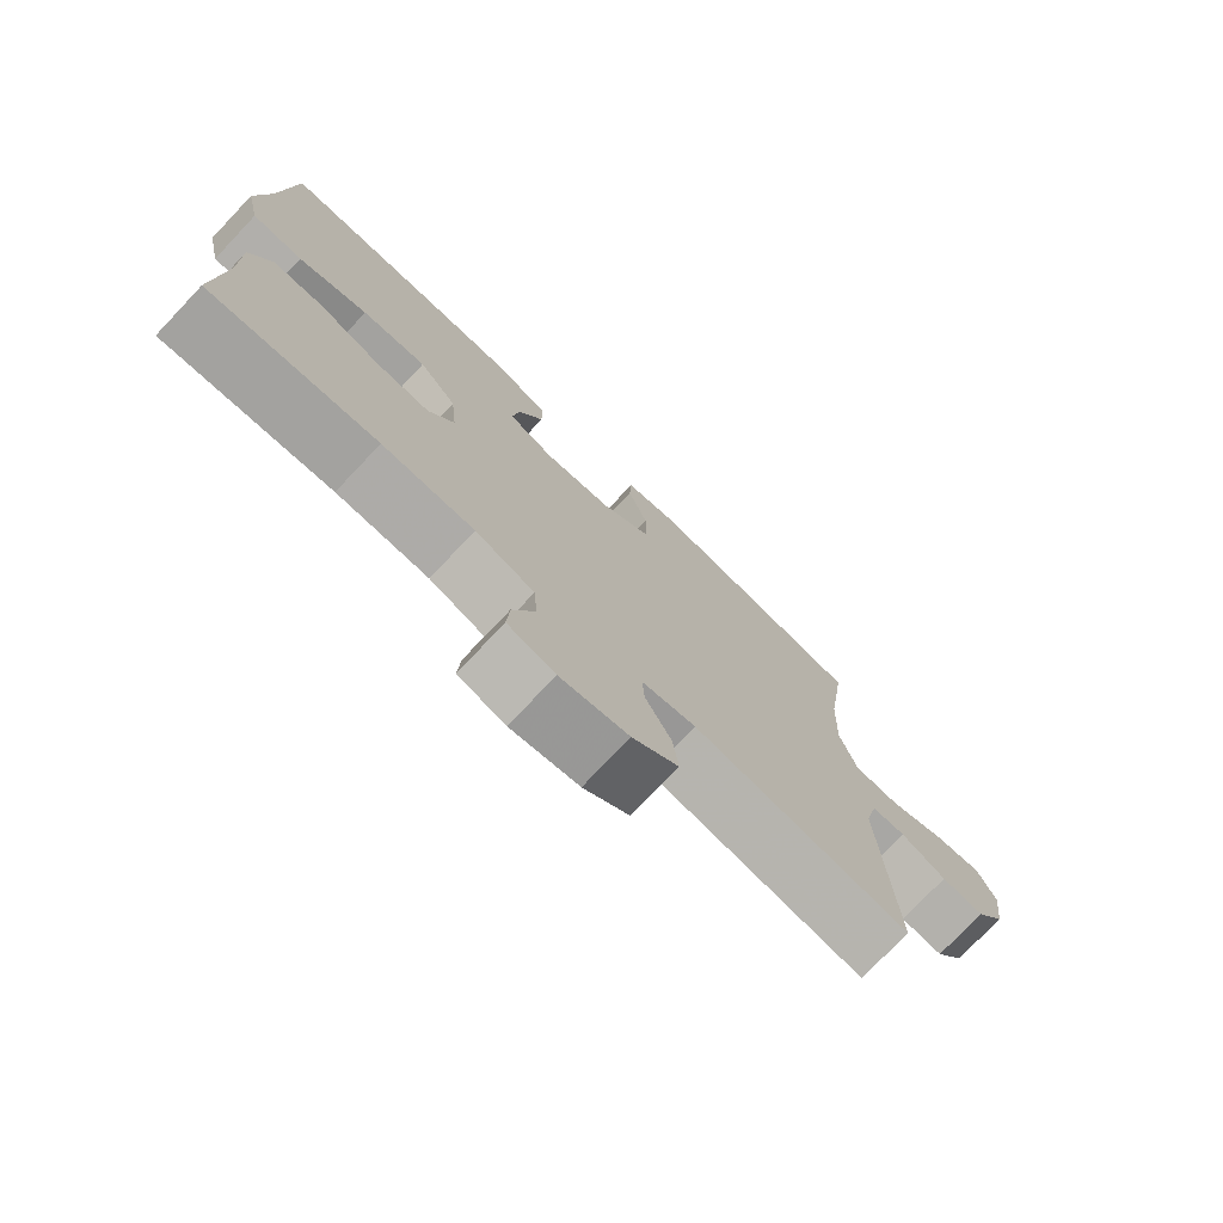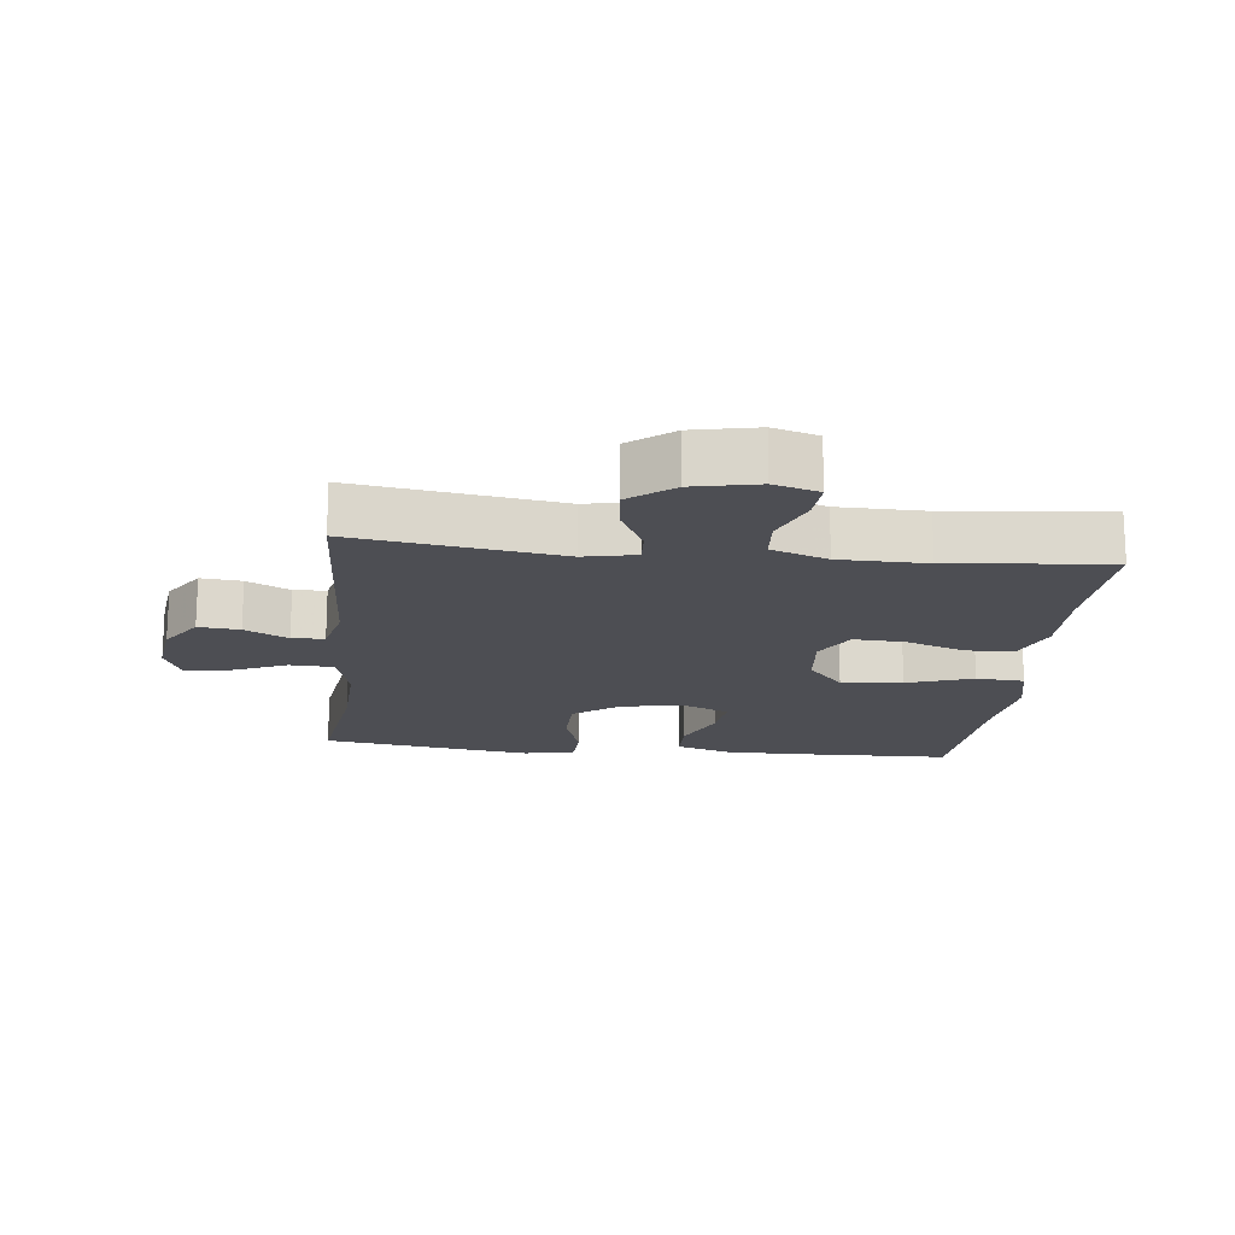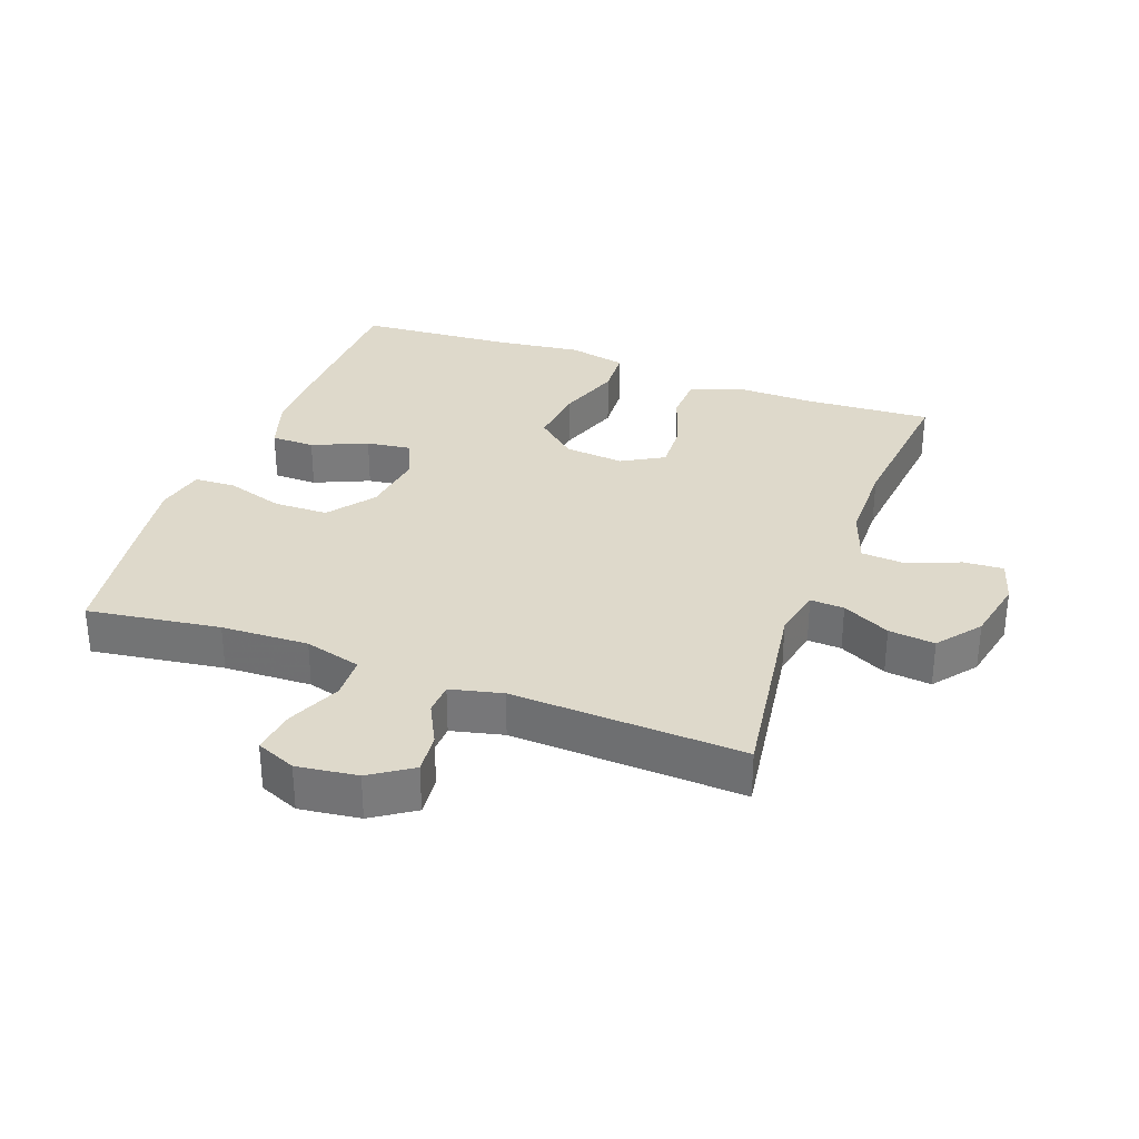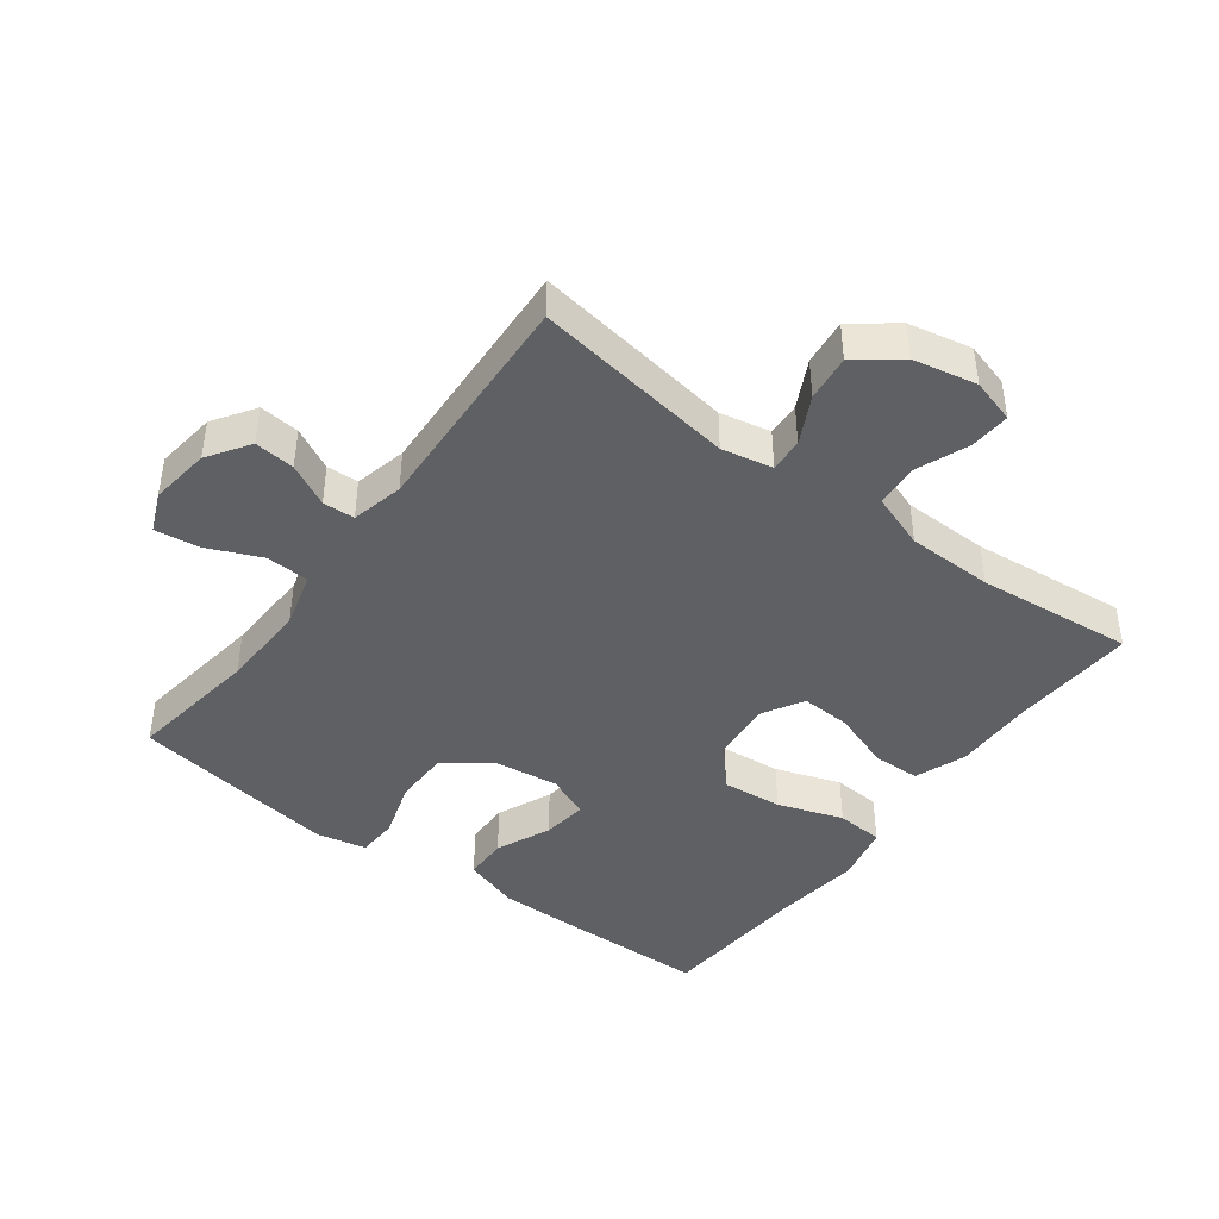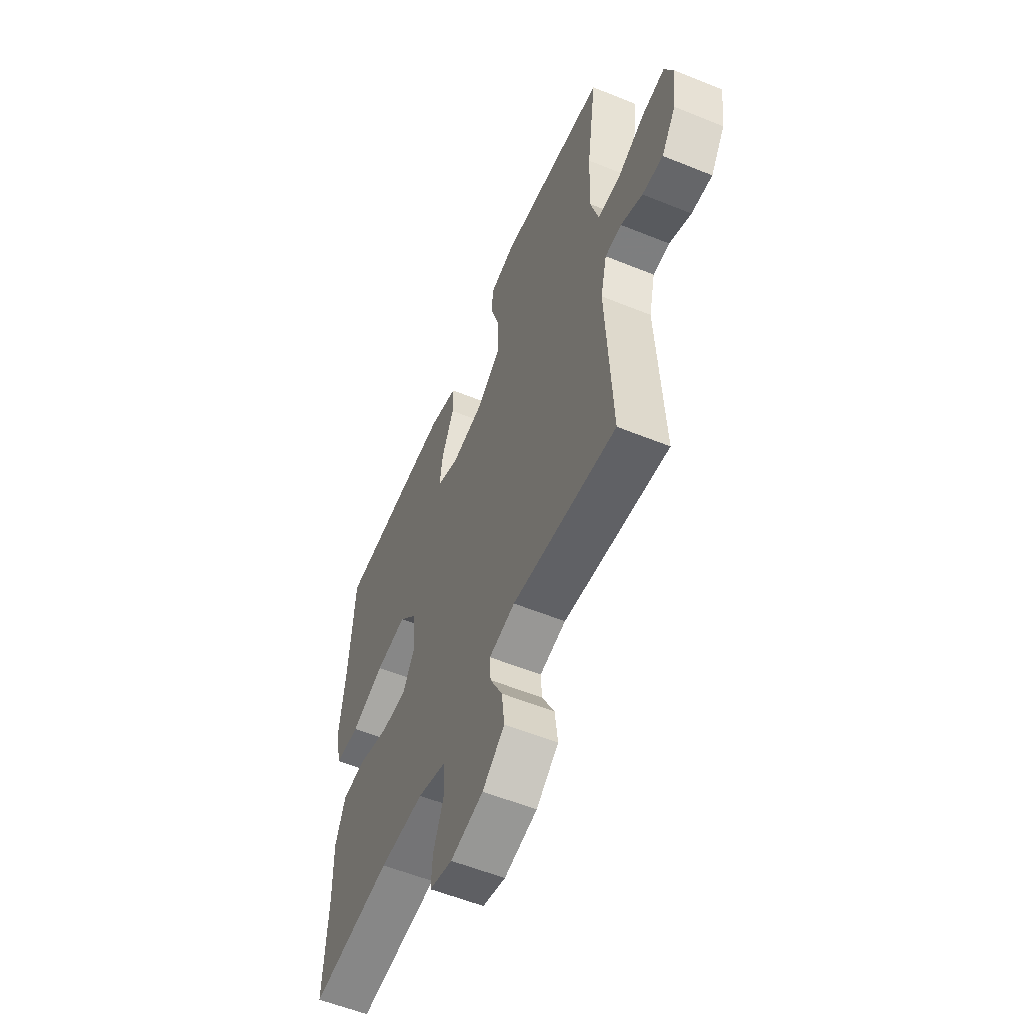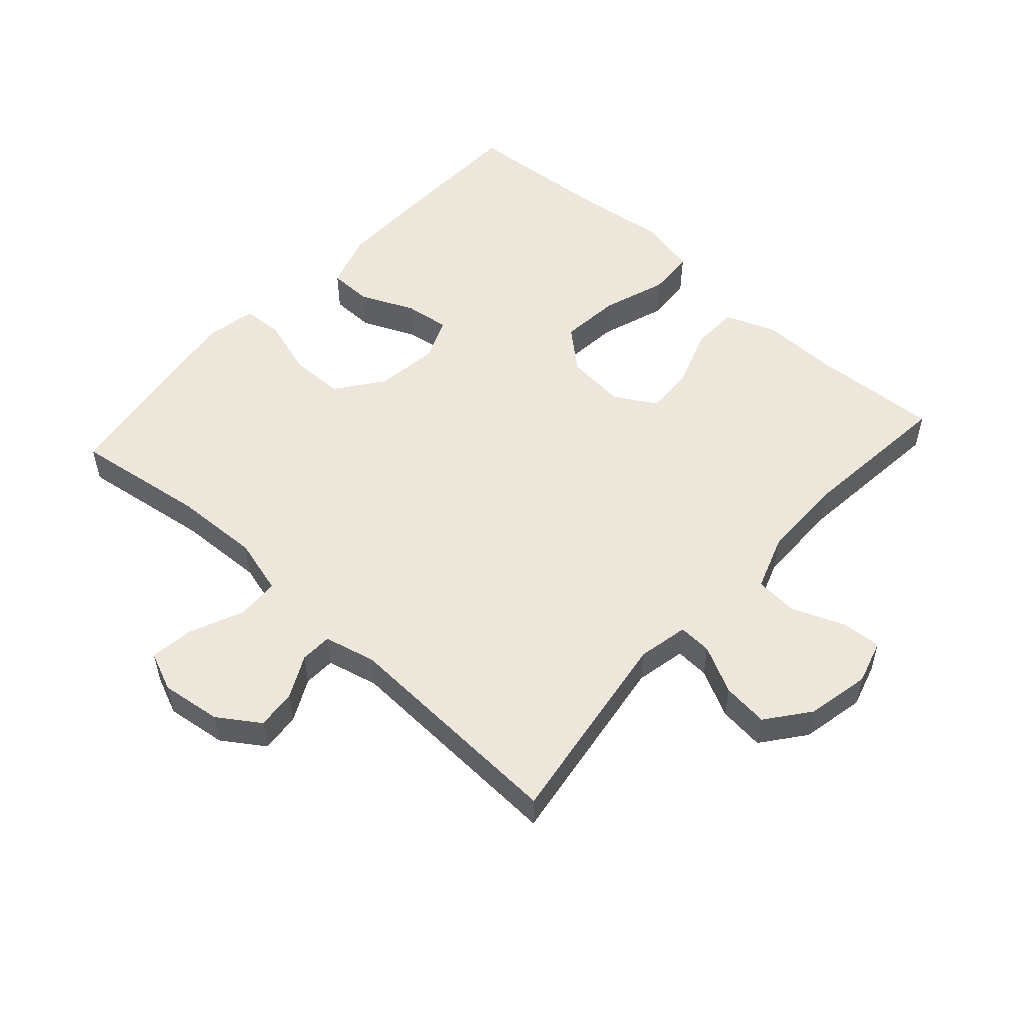
<metadata>
{"format":"obj","ext":"obj","renderer":"f3d","projection":"perspective","resolution":1024,"background":"white","views":[{"elev":-76.0,"azim":-43.5,"up":"+Z"},{"elev":-17.3,"azim":173.8,"up":"+Y"},{"elev":31.8,"azim":110.3,"up":"+Y"},{"elev":-43.3,"azim":143.3,"up":"+Y"},{"elev":-57.1,"azim":67.1,"up":"+Z"},{"elev":53.0,"azim":132.1,"up":"+Y"}]}
</metadata>
<code>
v 0.5 0.07 0.5
v 0.471 0.07 0.296
v 0.466 0.07 0.162
v 0.49 0.07 0.075
v 0.556 0.07 0.072
v 0.639 0.07 0.108
v 0.707 0.07 0.117
v 0.733 0.07 0.056
v 0.721 0.07 -0.037
v 0.678 0.07 -0.101
v 0.616 0.07 -0.095
v 0.551 0.07 -0.062
v 0.502 0.07 -0.064
v 0.483 0.07 -0.144
v 0.5 0.07 -0.5
v 0.189 0.07 -0.454
v 0.111 0.07 -0.47
v 0.114 0.07 -0.522
v 0.151 0.07 -0.595
v 0.159 0.07 -0.666
v 0.093 0.07 -0.717
v -0.005 0.07 -0.737
v -0.073 0.07 -0.717
v -0.069 0.07 -0.655
v -0.037 0.07 -0.575
v -0.042 0.07 -0.508
v -0.127 0.07 -0.478
v -0.259 0.07 -0.476
v -0.5 0.07 -0.5
v -0.489 0.07 -0.305
v -0.491 0.07 -0.184
v -0.461 0.07 -0.106
v -0.389 0.07 -0.104
v -0.298 0.07 -0.136
v -0.221 0.07 -0.14
v -0.184 0.07 -0.076
v -0.193 0.07 0.016
v -0.247 0.07 0.078
v -0.34 0.07 0.069
v -0.44 0.07 0.035
v -0.513 0.07 0.04
v -0.533 0.07 0.129
v -0.516 0.07 0.265
v -0.5 0.07 0.5
v -0.281 0.07 0.505
v -0.148 0.07 0.506
v -0.062 0.07 0.478
v -0.061 0.07 0.411
v -0.098 0.07 0.327
v -0.107 0.07 0.258
v -0.041 0.07 0.23
v 0.057 0.07 0.243
v 0.128 0.07 0.296
v 0.129 0.07 0.38
v 0.101 0.07 0.469
v 0.104 0.07 0.532
v 0.18 0.07 0.548
v 0.298 0.07 0.531
v 0.5 0 0.5
v 0.471 0 0.296
v 0.466 0 0.162
v 0.49 0 0.075
v 0.556 0 0.072
v 0.639 0 0.108
v 0.707 0 0.117
v 0.733 0 0.056
v 0.721 0 -0.037
v 0.678 0 -0.101
v 0.616 0 -0.095
v 0.551 0 -0.062
v 0.502 0 -0.064
v 0.483 0 -0.144
v 0.5 0 -0.5
v 0.189 0 -0.454
v 0.111 0 -0.47
v 0.114 0 -0.522
v 0.151 0 -0.595
v 0.159 0 -0.666
v 0.093 0 -0.717
v -0.005 0 -0.737
v -0.073 0 -0.717
v -0.069 0 -0.655
v -0.037 0 -0.575
v -0.042 0 -0.508
v -0.127 0 -0.478
v -0.259 0 -0.476
v -0.5 0 -0.5
v -0.489 0 -0.305
v -0.491 0 -0.184
v -0.461 0 -0.106
v -0.389 0 -0.104
v -0.298 0 -0.136
v -0.221 0 -0.14
v -0.184 0 -0.076
v -0.193 0 0.016
v -0.247 0 0.078
v -0.34 0 0.069
v -0.44 0 0.035
v -0.513 0 0.04
v -0.533 0 0.129
v -0.516 0 0.265
v -0.5 0 0.5
v -0.281 0 0.505
v -0.148 0 0.506
v -0.062 0 0.478
v -0.061 0 0.411
v -0.098 0 0.327
v -0.107 0 0.258
v -0.041 0 0.23
v 0.057 0 0.243
v 0.128 0 0.296
v 0.129 0 0.38
v 0.101 0 0.469
v 0.104 0 0.532
v 0.18 0 0.548
v 0.298 0 0.531
f 57 58 1 2
f 54 55 56 57
f 53 54 57 2
f 52 53 2 3
f 51 52 3 4
f 46 47 48 49
f 46 49 50
f 43 44 45 46
f 43 46 50
f 42 43 50 51
f 39 40 41 42
f 38 39 42 51
f 31 32 33 34
f 30 31 34 35
f 28 29 30 35
f 27 28 35 36
f 22 23 24 25
f 22 25 26
f 21 22 26
f 18 19 20 21
f 17 18 21 26
f 14 15 16
f 13 14 16 17
f 9 10 11 12
f 9 12 13
f 8 9 13
f 5 6 7 8
f 4 5 8 13
f 37 38 51 4
f 26 27 36 37
f 17 26 37
f 4 13 17 37
f 60 59 116 115
f 115 114 113 112
f 60 115 112 111
f 61 60 111 110
f 62 61 110 109
f 107 106 105 104
f 108 107 104
f 104 103 102 101
f 108 104 101
f 109 108 101 100
f 100 99 98 97
f 109 100 97 96
f 92 91 90 89
f 93 92 89 88
f 93 88 87 86
f 94 93 86 85
f 83 82 81 80
f 84 83 80
f 84 80 79
f 79 78 77 76
f 84 79 76 75
f 74 73 72
f 75 74 72 71
f 70 69 68 67
f 71 70 67
f 71 67 66
f 66 65 64 63
f 71 66 63 62
f 62 109 96 95
f 95 94 85 84
f 95 84 75
f 95 75 71 62
f 1 59 60 2
f 2 60 61 3
f 3 61 62 4
f 4 62 63 5
f 5 63 64 6
f 6 64 65 7
f 7 65 66 8
f 8 66 67 9
f 9 67 68 10
f 10 68 69 11
f 11 69 70 12
f 12 70 71 13
f 13 71 72 14
f 14 72 73 15
f 15 73 74 16
f 16 74 75 17
f 17 75 76 18
f 18 76 77 19
f 19 77 78 20
f 20 78 79 21
f 21 79 80 22
f 22 80 81 23
f 23 81 82 24
f 24 82 83 25
f 25 83 84 26
f 26 84 85 27
f 27 85 86 28
f 28 86 87 29
f 29 87 88 30
f 30 88 89 31
f 31 89 90 32
f 32 90 91 33
f 33 91 92 34
f 34 92 93 35
f 35 93 94 36
f 36 94 95 37
f 37 95 96 38
f 38 96 97 39
f 39 97 98 40
f 40 98 99 41
f 41 99 100 42
f 42 100 101 43
f 43 101 102 44
f 44 102 103 45
f 45 103 104 46
f 46 104 105 47
f 47 105 106 48
f 48 106 107 49
f 49 107 108 50
f 50 108 109 51
f 51 109 110 52
f 52 110 111 53
f 53 111 112 54
f 54 112 113 55
f 55 113 114 56
f 56 114 115 57
f 57 115 116 58
f 58 116 59 1

</code>
